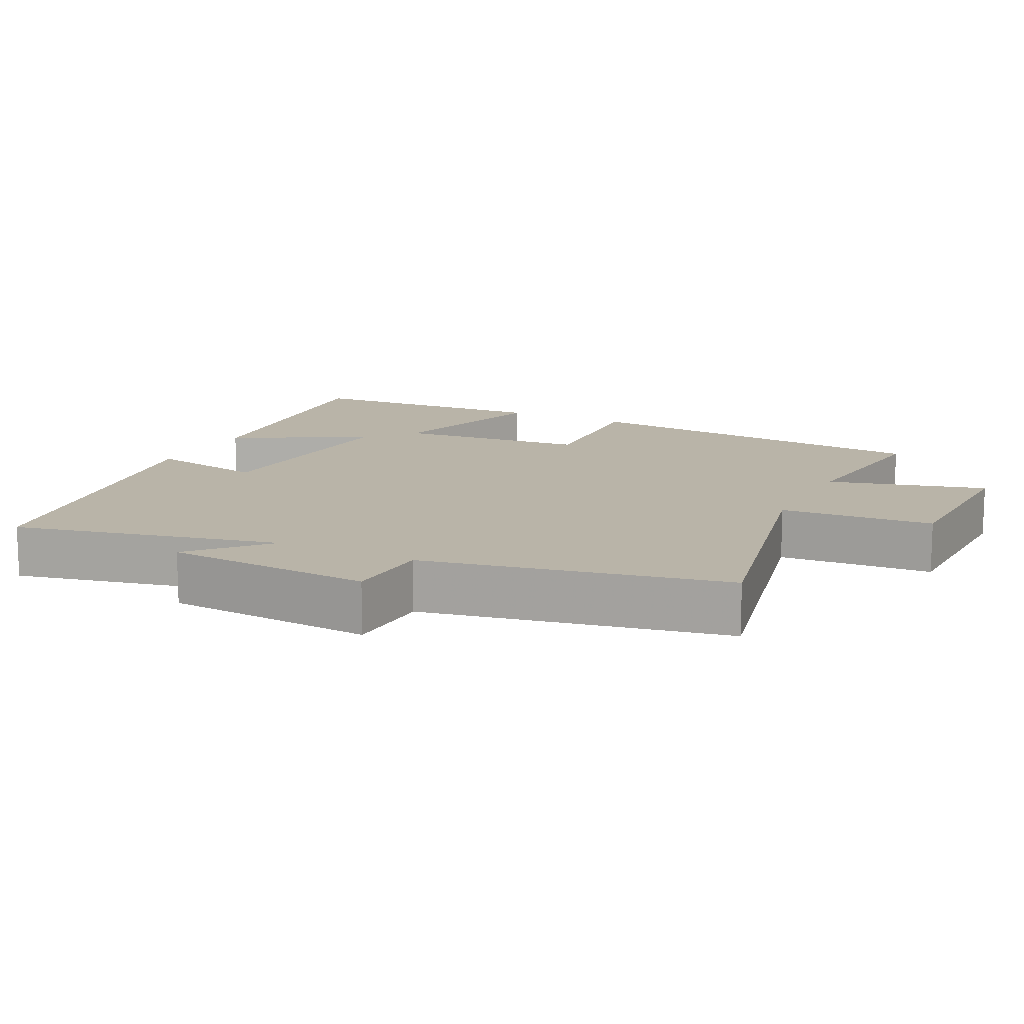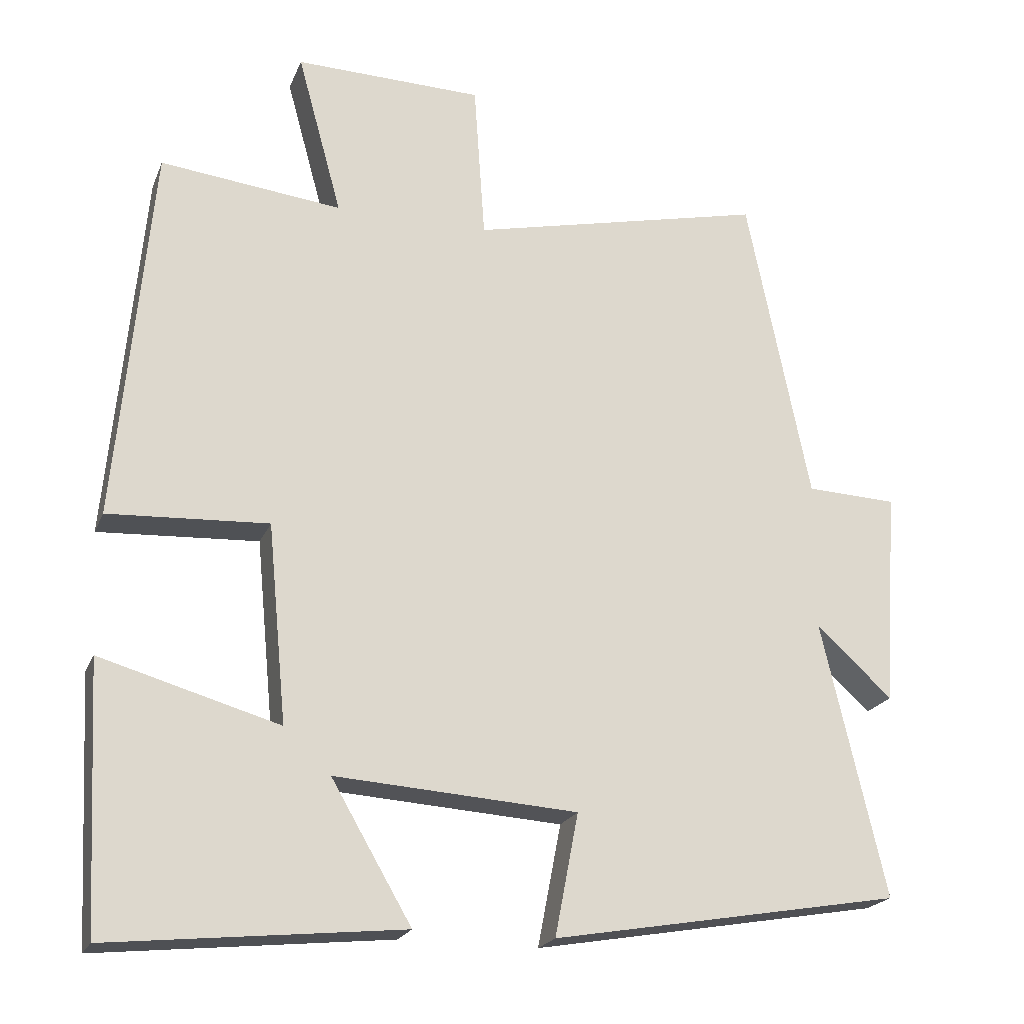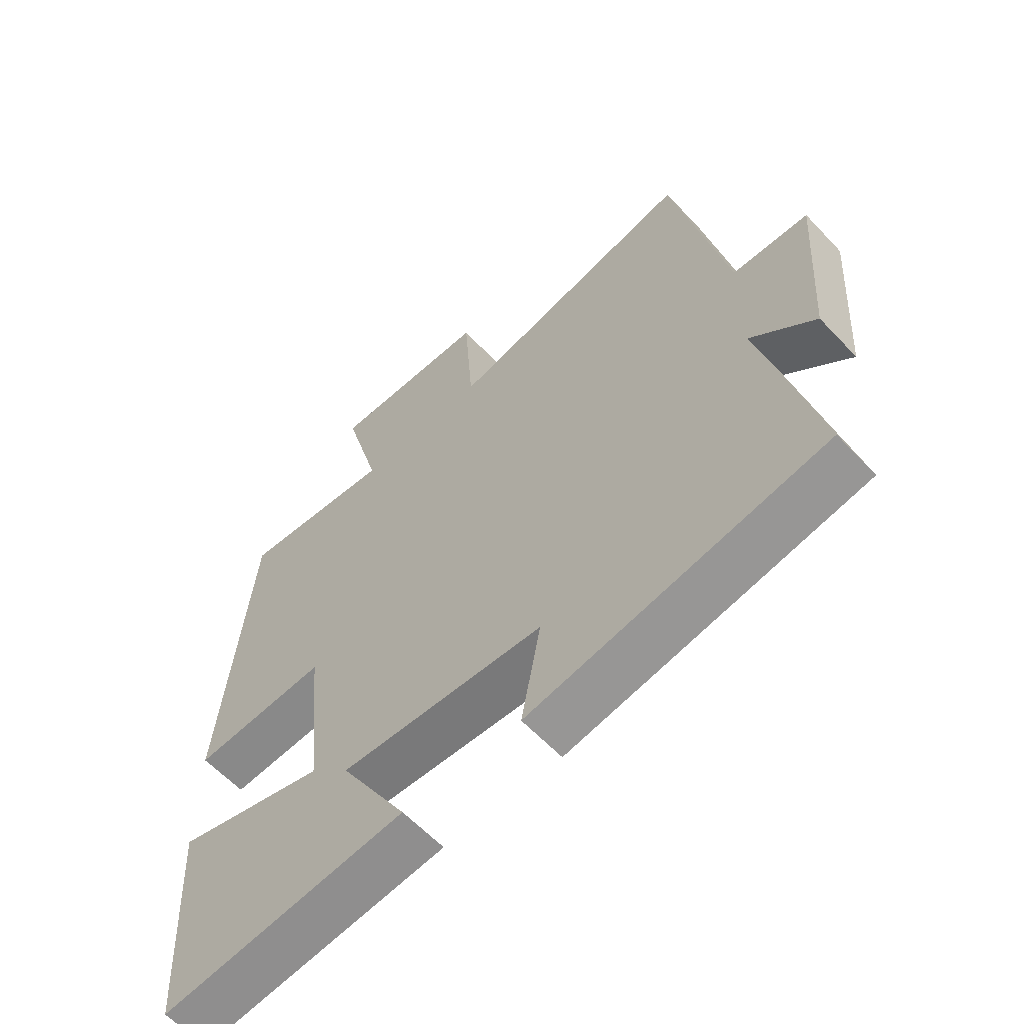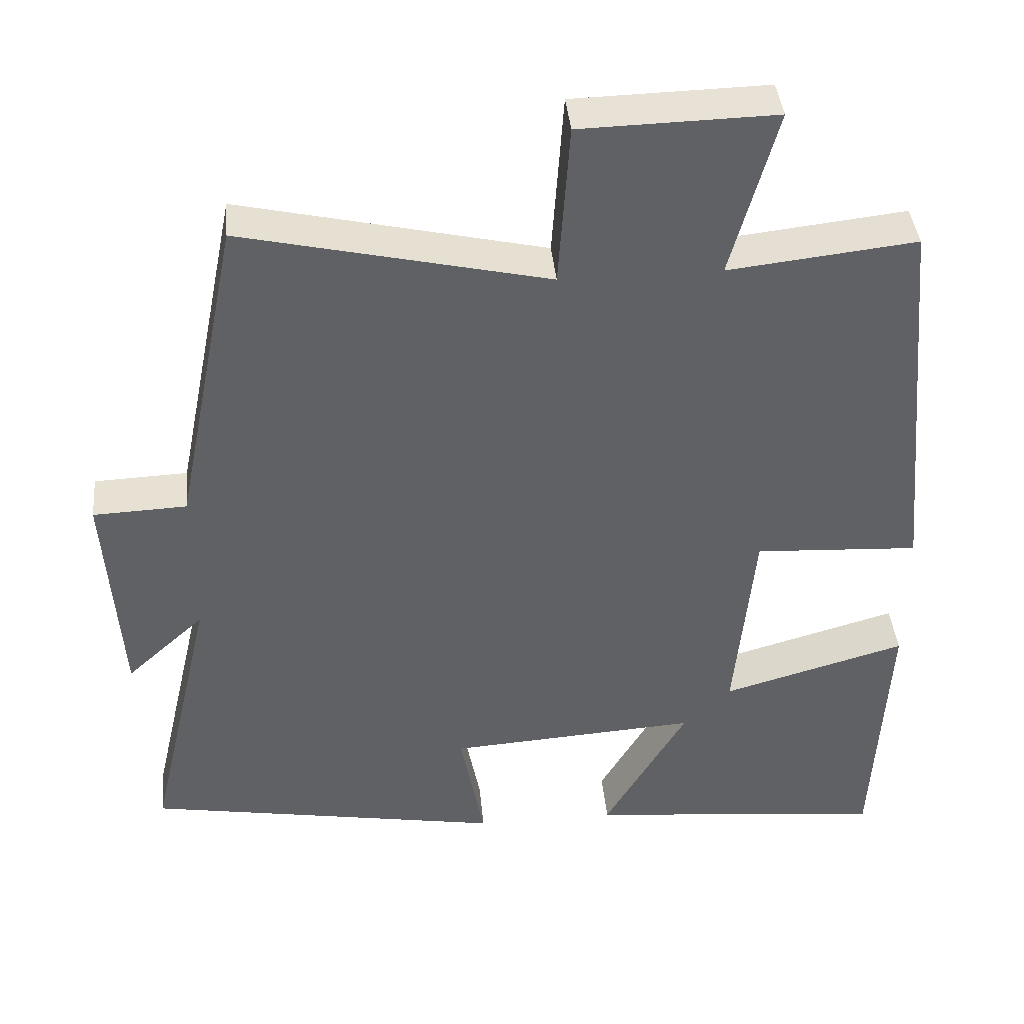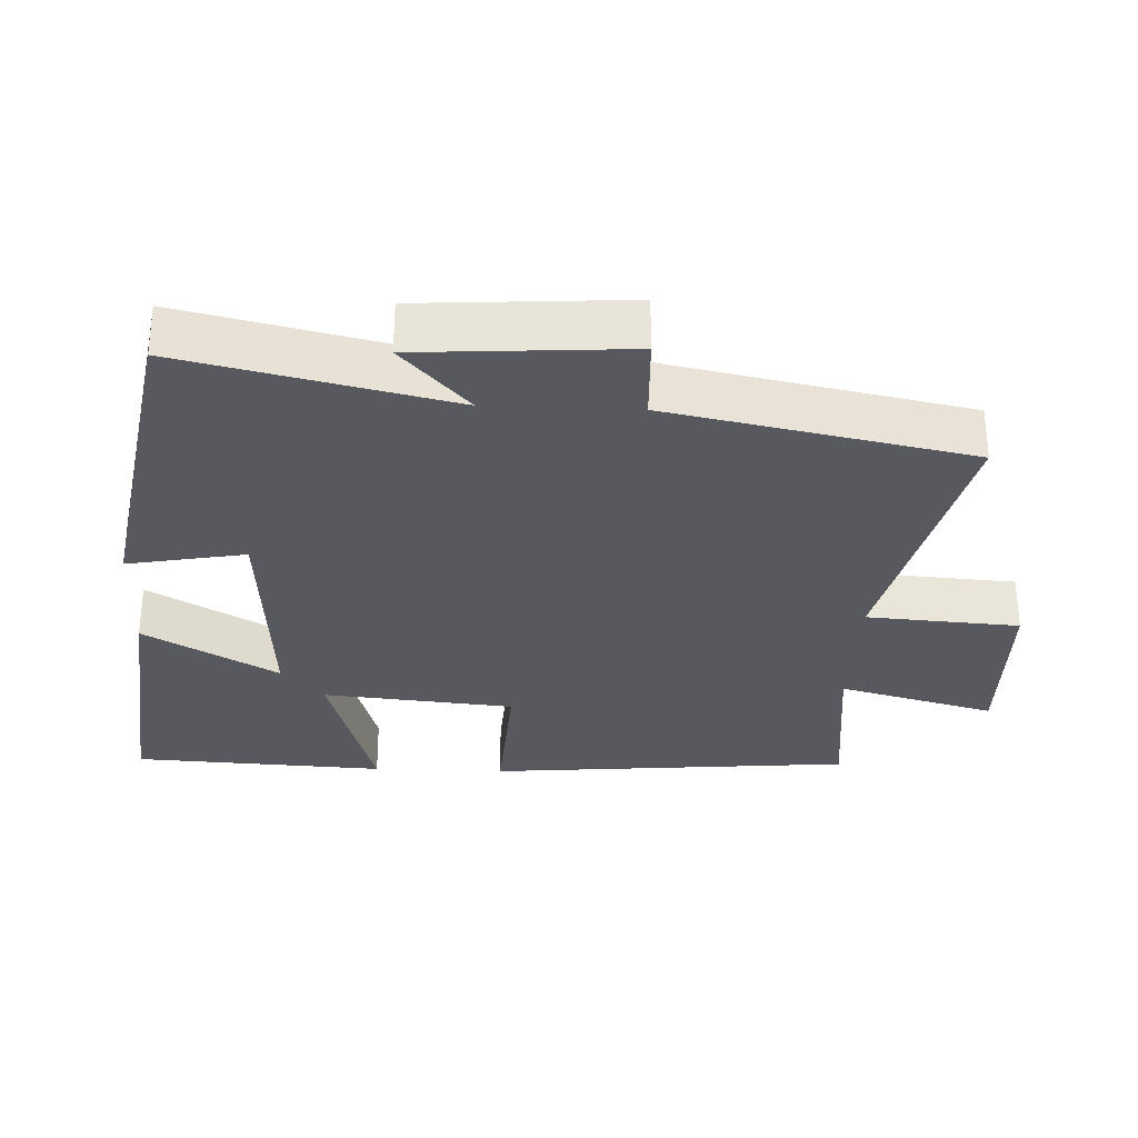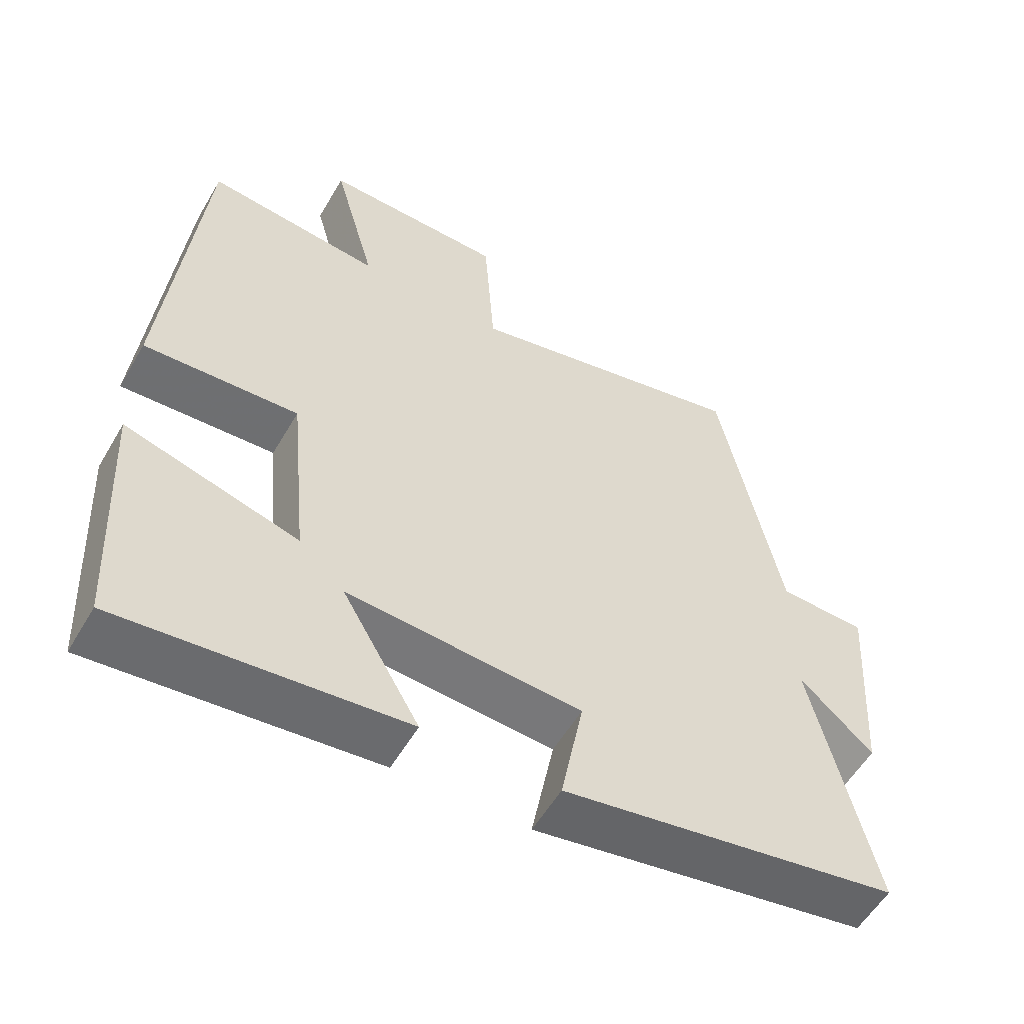
<metadata>
{"format":"obj","ext":"obj","renderer":"f3d","projection":"perspective","resolution":1024,"background":"white","views":[{"elev":13.2,"azim":-63.3,"up":"+Y"},{"elev":-21.1,"azim":162.0,"up":"+Z"},{"elev":-60.7,"azim":-137.0,"up":"+Z"},{"elev":40.6,"azim":-5.4,"up":"+Z"},{"elev":-30.4,"azim":-92.5,"up":"+Y"},{"elev":-56.0,"azim":150.0,"up":"+Z"}]}
</metadata>
<code>
v -0.414 0.07 0.592
v -0.009 0.07 0.5
v 0.006 0.07 0.717
v 0.264 0.07 0.723
v 0.203 0.07 0.5
v 0.452 0.07 0.528
v 0.5 0.07 0.009
v 0.281 0.07 0.021
v 0.255 0.07 -0.251
v 0.5 0.07 -0.181
v 0.481 0.07 -0.541
v 0.081 0.07 -0.5
v 0.191 0.07 -0.311
v -0.141 0.07 -0.333
v -0.109 0.07 -0.5
v -0.587 0.07 -0.417
v -0.5 0.07 -0.04
v -0.604 0.07 -0.135
v -0.624 0.07 0.161
v -0.5 0.07 0.166
v -0.414 0 0.592
v -0.009 0 0.5
v 0.006 0 0.717
v 0.264 0 0.723
v 0.203 0 0.5
v 0.452 0 0.528
v 0.5 0 0.009
v 0.281 0 0.021
v 0.255 0 -0.251
v 0.5 0 -0.181
v 0.481 0 -0.541
v 0.081 0 -0.5
v 0.191 0 -0.311
v -0.141 0 -0.333
v -0.109 0 -0.5
v -0.587 0 -0.417
v -0.5 0 -0.04
v -0.604 0 -0.135
v -0.624 0 0.161
v -0.5 0 0.166
f 17 18 19 20
f 17 20 1 2
f 14 15 16 17
f 13 14 17 2
f 10 11 12 13
f 9 10 13
f 8 9 13 2
f 5 6 7 8
f 5 8 2 3
f 3 4 5
f 40 39 38 37
f 22 21 40 37
f 37 36 35 34
f 22 37 34 33
f 33 32 31 30
f 33 30 29
f 22 33 29 28
f 28 27 26 25
f 23 22 28 25
f 25 24 23
f 1 21 22 2
f 2 22 23 3
f 3 23 24 4
f 4 24 25 5
f 5 25 26 6
f 6 26 27 7
f 7 27 28 8
f 8 28 29 9
f 9 29 30 10
f 10 30 31 11
f 11 31 32 12
f 12 32 33 13
f 13 33 34 14
f 14 34 35 15
f 15 35 36 16
f 16 36 37 17
f 17 37 38 18
f 18 38 39 19
f 19 39 40 20
f 20 40 21 1

</code>
